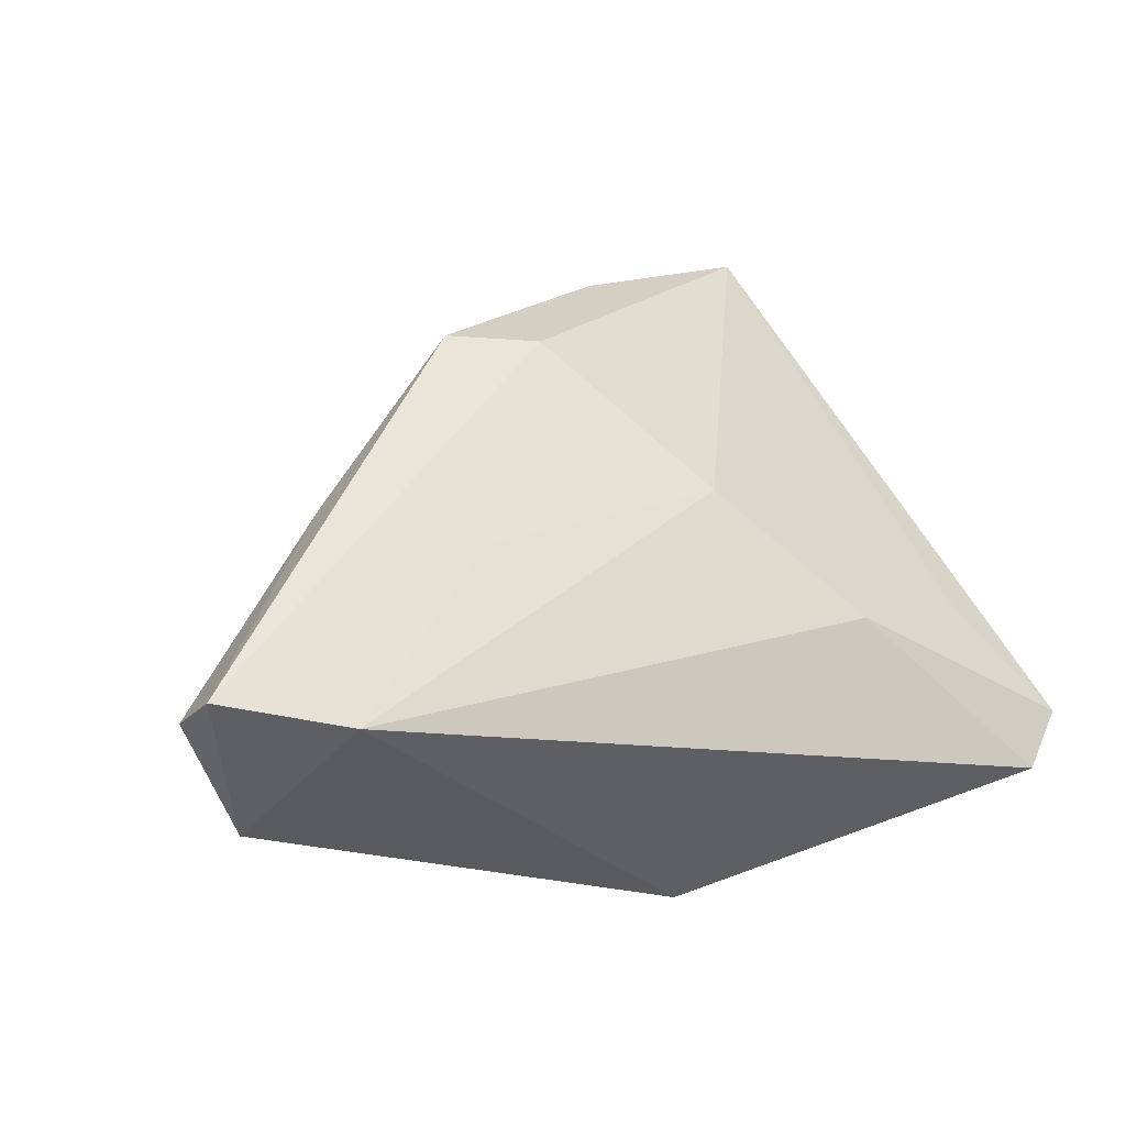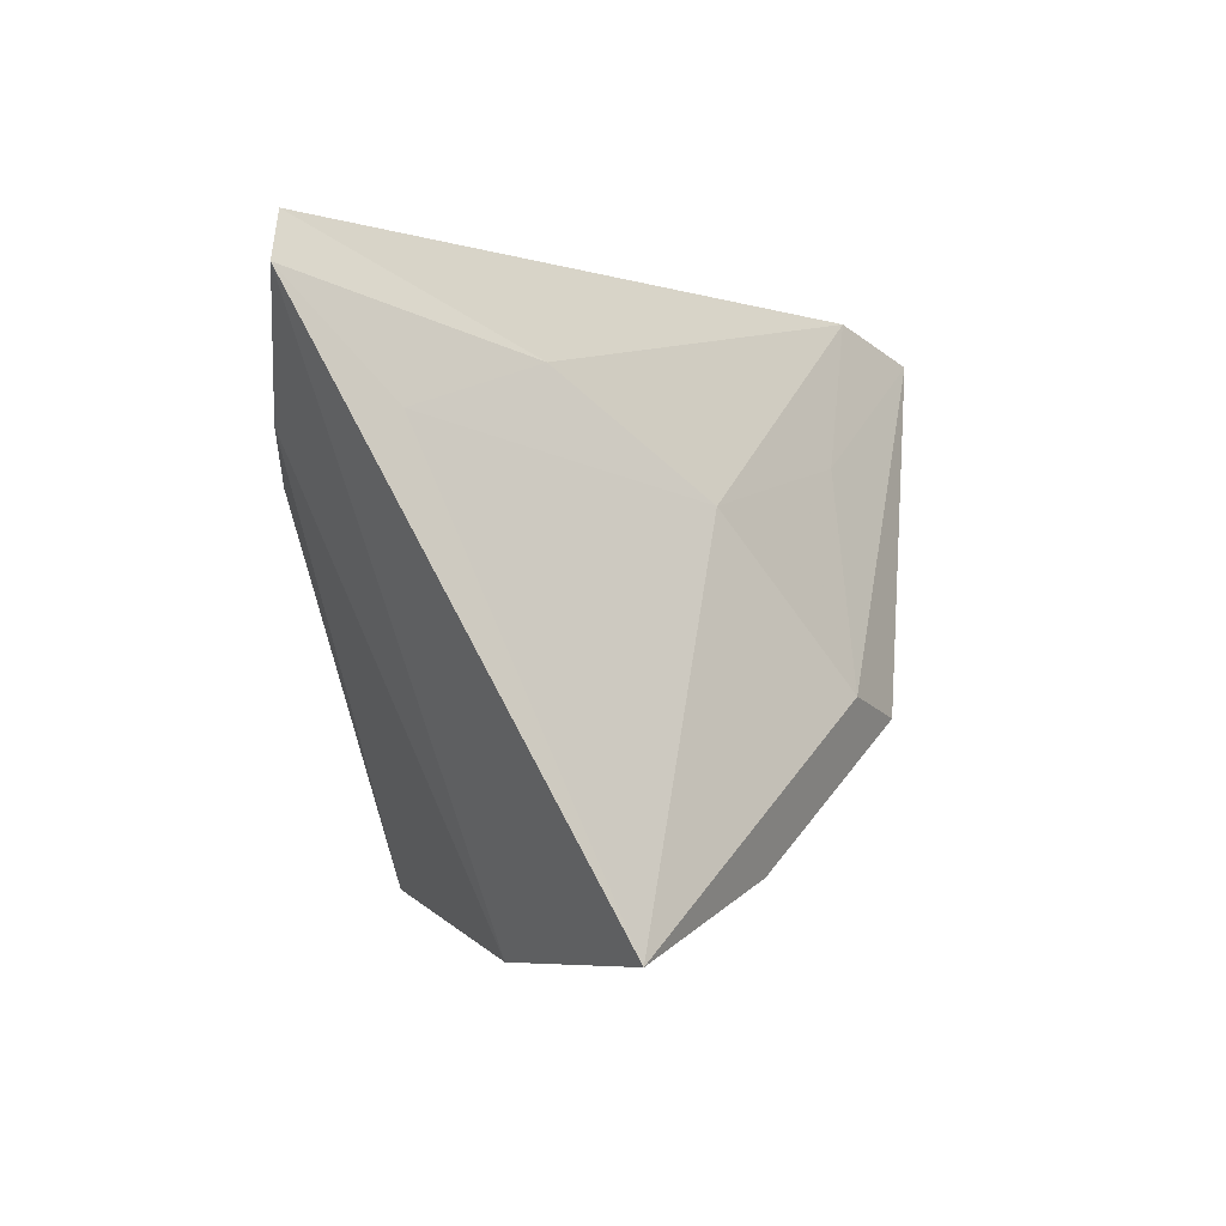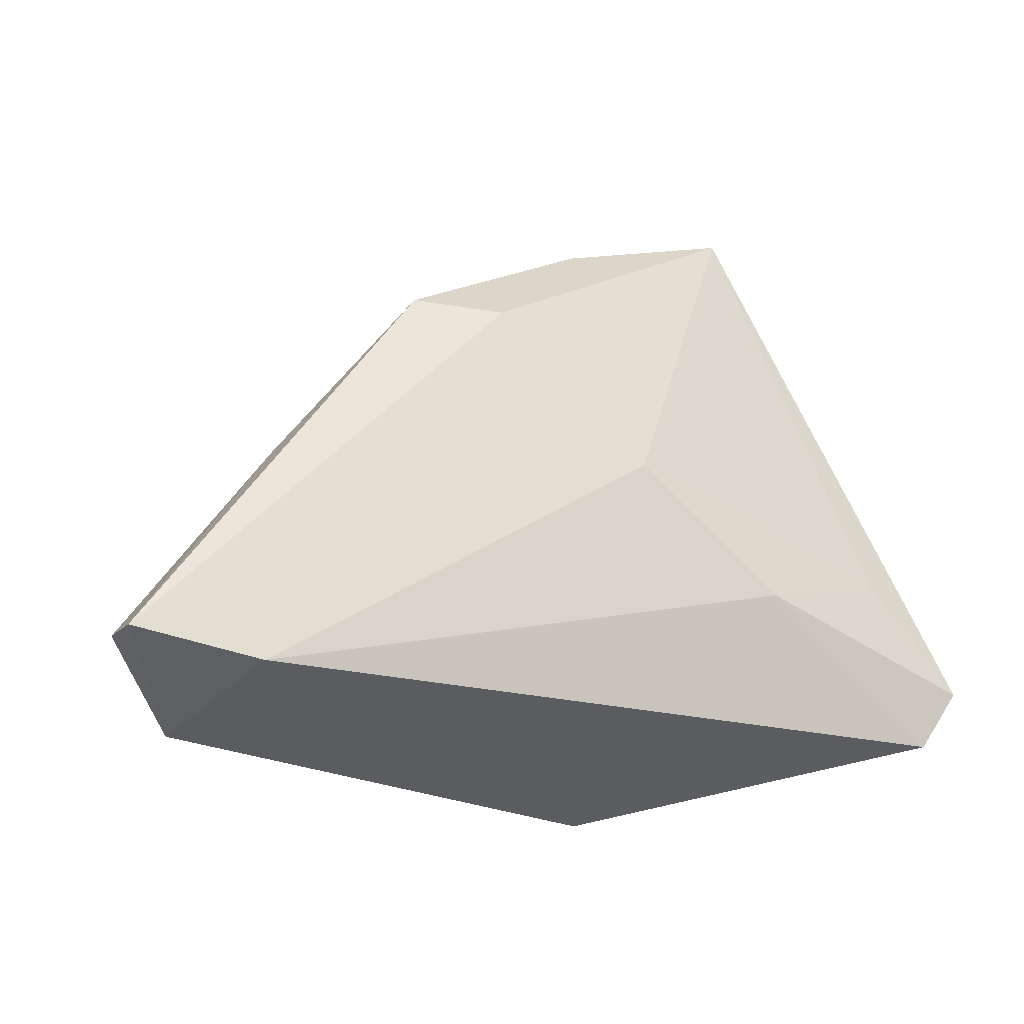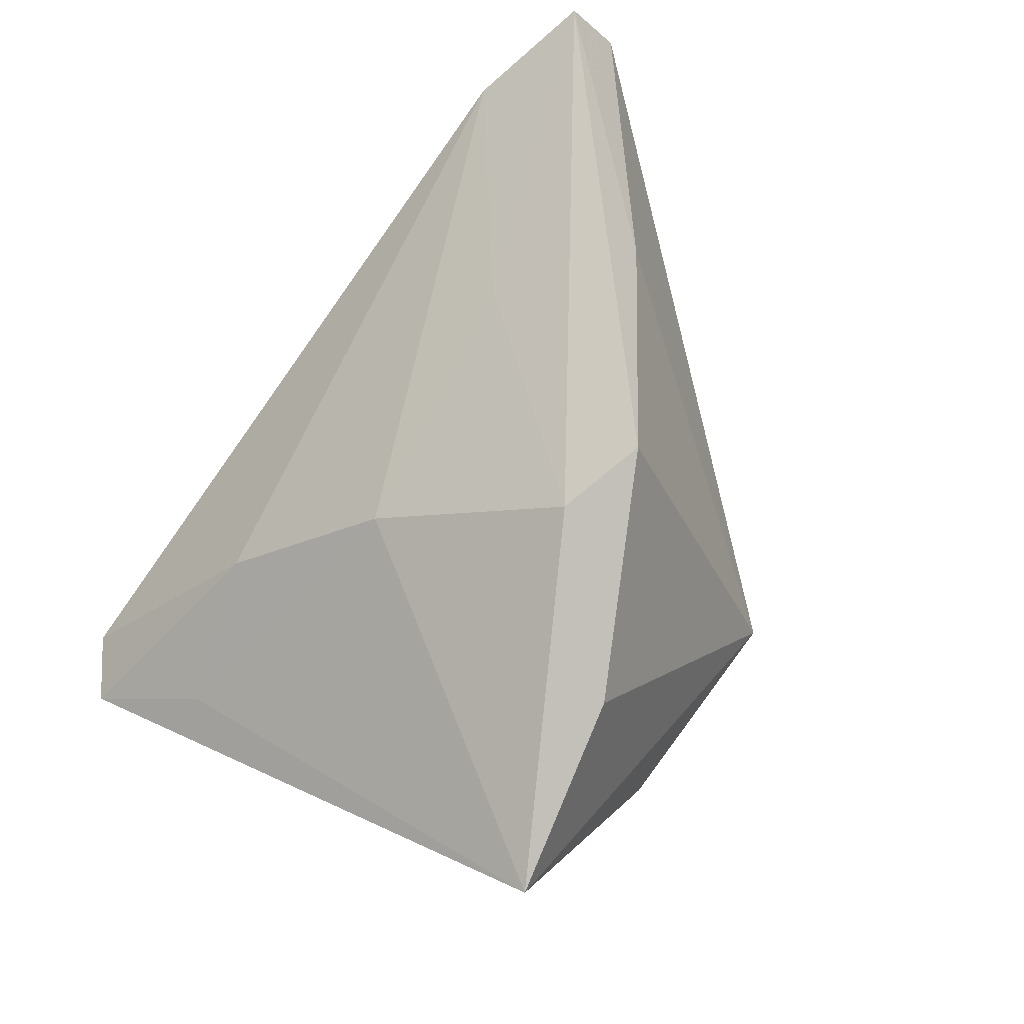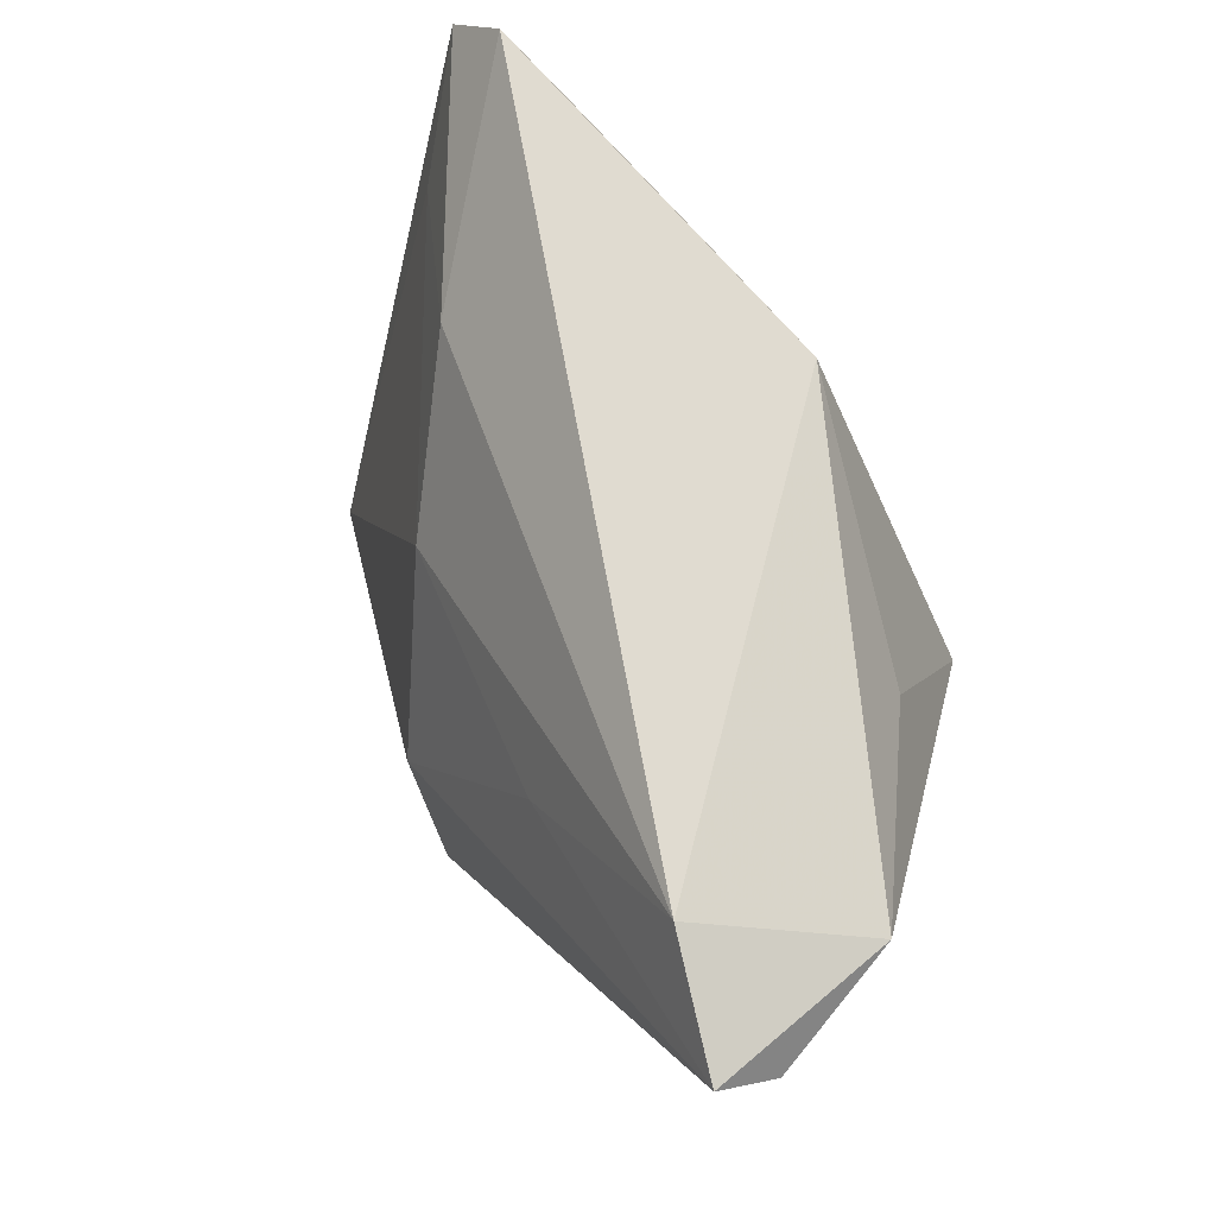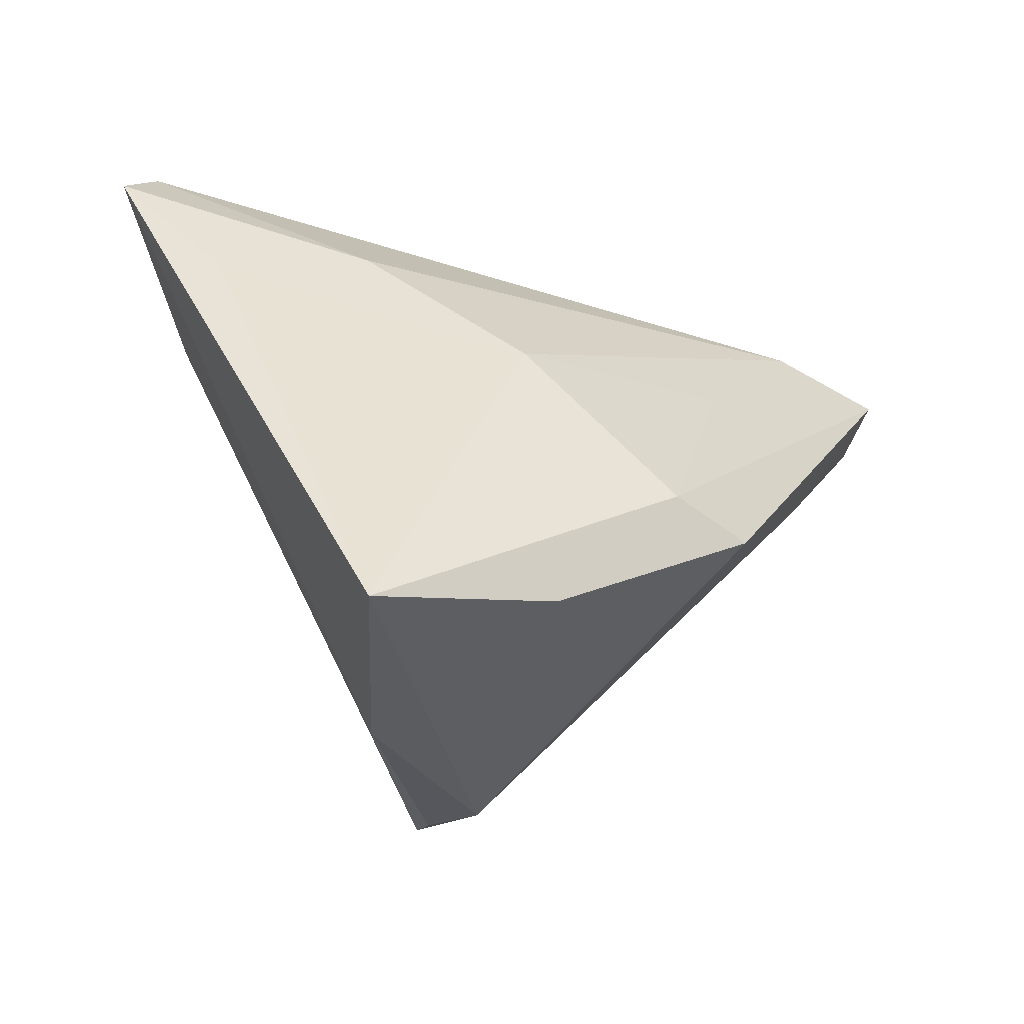
<metadata>
{"format":"obj","ext":"obj","renderer":"f3d","projection":"perspective","resolution":1024,"background":"white","views":[{"elev":41.0,"azim":157.0,"up":"+Z"},{"elev":-2.0,"azim":-76.4,"up":"+Y"},{"elev":44.0,"azim":166.0,"up":"+Z"},{"elev":74.9,"azim":-50.1,"up":"+Z"},{"elev":71.6,"azim":54.2,"up":"+Y"},{"elev":-32.3,"azim":-50.1,"up":"+Y"}]}
</metadata>
<code>
v -0.0003456 0.03126 -0.02274
v -0.048 0.01387 -0.005679
v 0.0323 0.001748 0.0274
v 0.03075 0.01736 -0.01134
v 0.05551 0.02478 0.02344
v 0.02614 -0.01182 -0.02678
v 0.01134 -0.04014 -0.01254
v -0.04154 0.02641 -0.02111
v 0.05137 0.02774 0.007228
v -0.04049 -0.03985 0.0162
v -0.01592 0.006361 0.01854
v -0.0248 0.008448 -0.02678
v -0.05659 0.02698 -0.01601
v -0.04974 0.03342 -0.01781
v 0.01073 -0.03949 -0.02081
v -0.03763 0.01364 -0.02292
v 0.0532 0.02965 0.02999
v 0.01639 0.01311 0.02582
v -0.01644 -0.03276 0.02376
v 0.01498 -0.0371 -0.02678
v -0.001521 -0.01377 0.03138
v -0.03079 0.02019 0.003894
v -0.01833 -0.04204 -0.004046
v 0.0385 0.03342 0.02399
v 0.009823 -0.01626 0.03374
f 9 17 5
f 4 1 9
f 13 23 10
f 24 1 14
f 24 17 9
f 9 1 24
f 14 1 8
f 1 12 8
f 8 13 14
f 6 12 1
f 1 4 6
f 6 4 9
f 9 5 6
f 23 13 16
f 16 8 12
f 13 8 16
f 10 11 2
f 2 13 10
f 21 25 17
f 21 11 10
f 3 5 17
f 17 25 3
f 19 21 10
f 25 21 19
f 11 24 22
f 22 2 11
f 13 2 22
f 14 13 22
f 22 24 14
f 20 6 5
f 12 6 20
f 20 16 12
f 15 23 20
f 23 16 20
f 17 24 18
f 18 21 17
f 18 24 11
f 11 21 18
f 7 3 25
f 25 19 7
f 5 3 7
f 7 23 15
f 15 20 7
f 7 20 5
f 10 23 7
f 7 19 10

</code>
